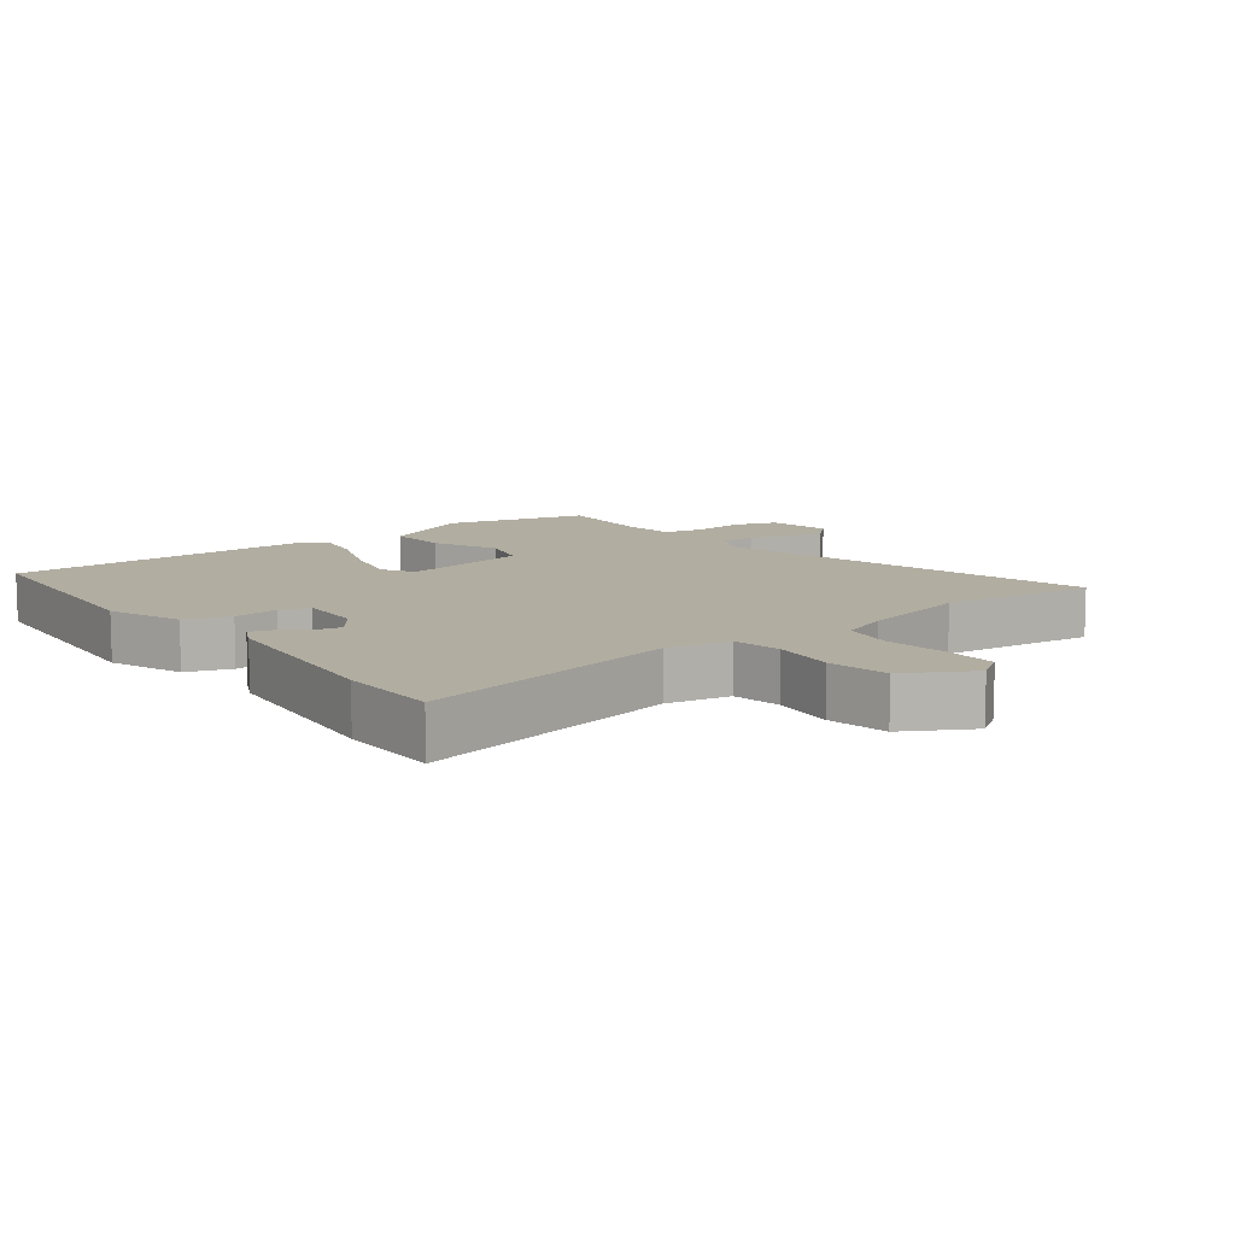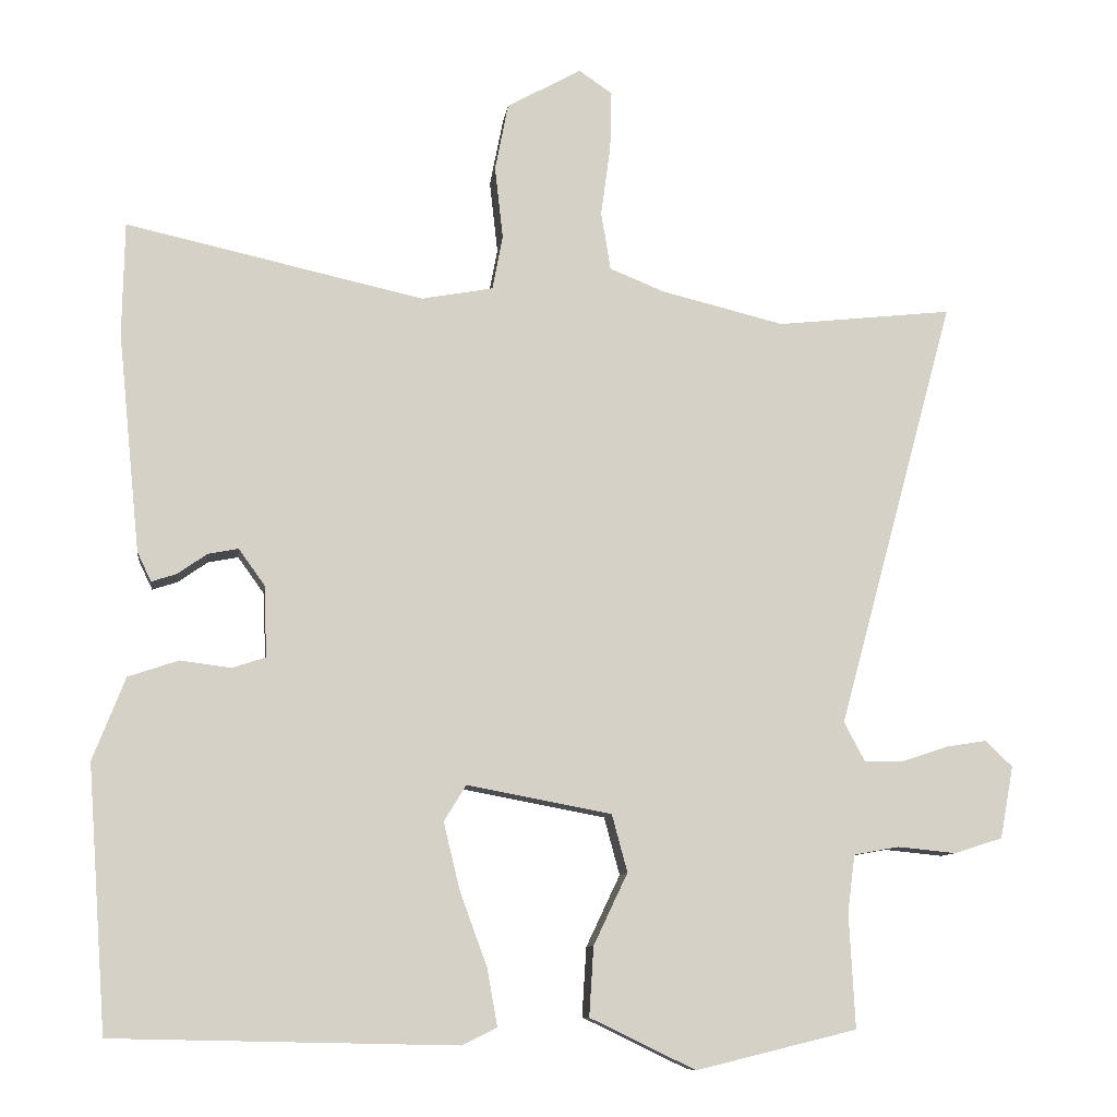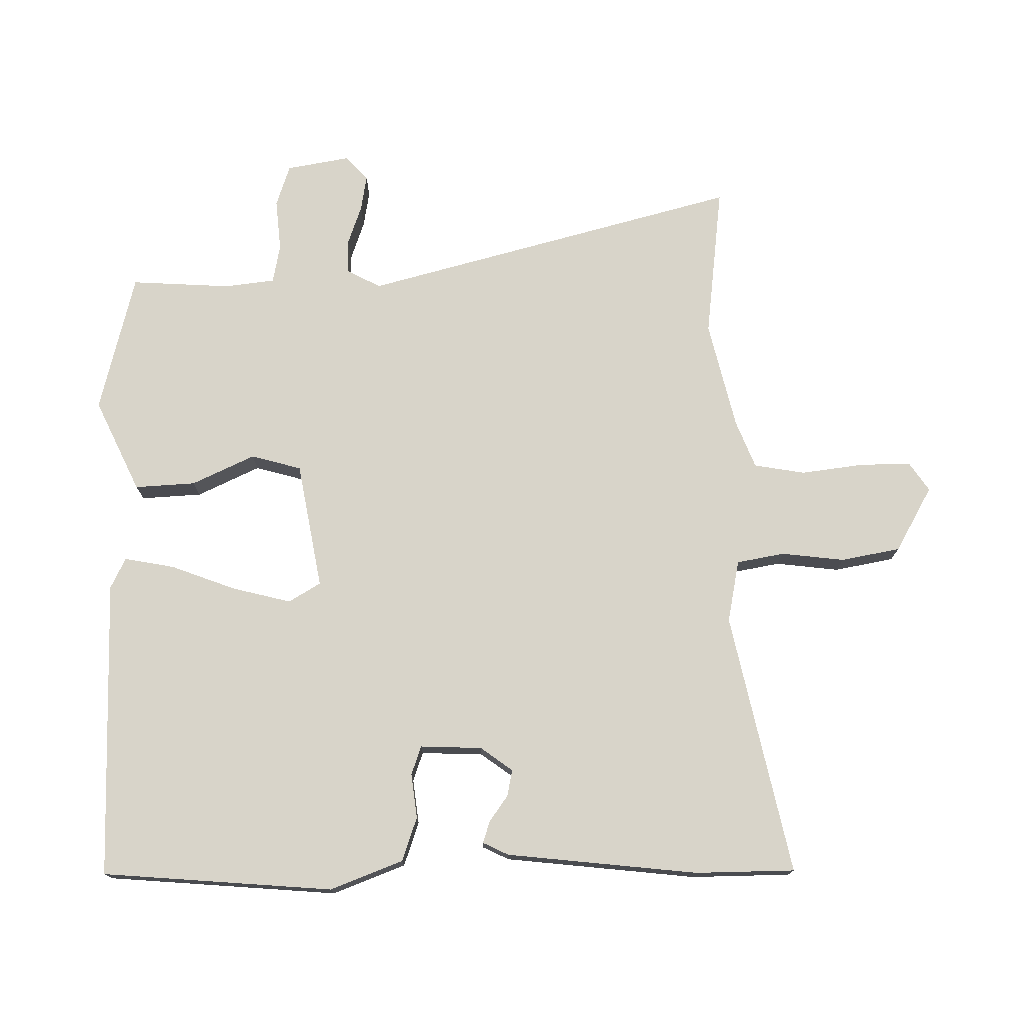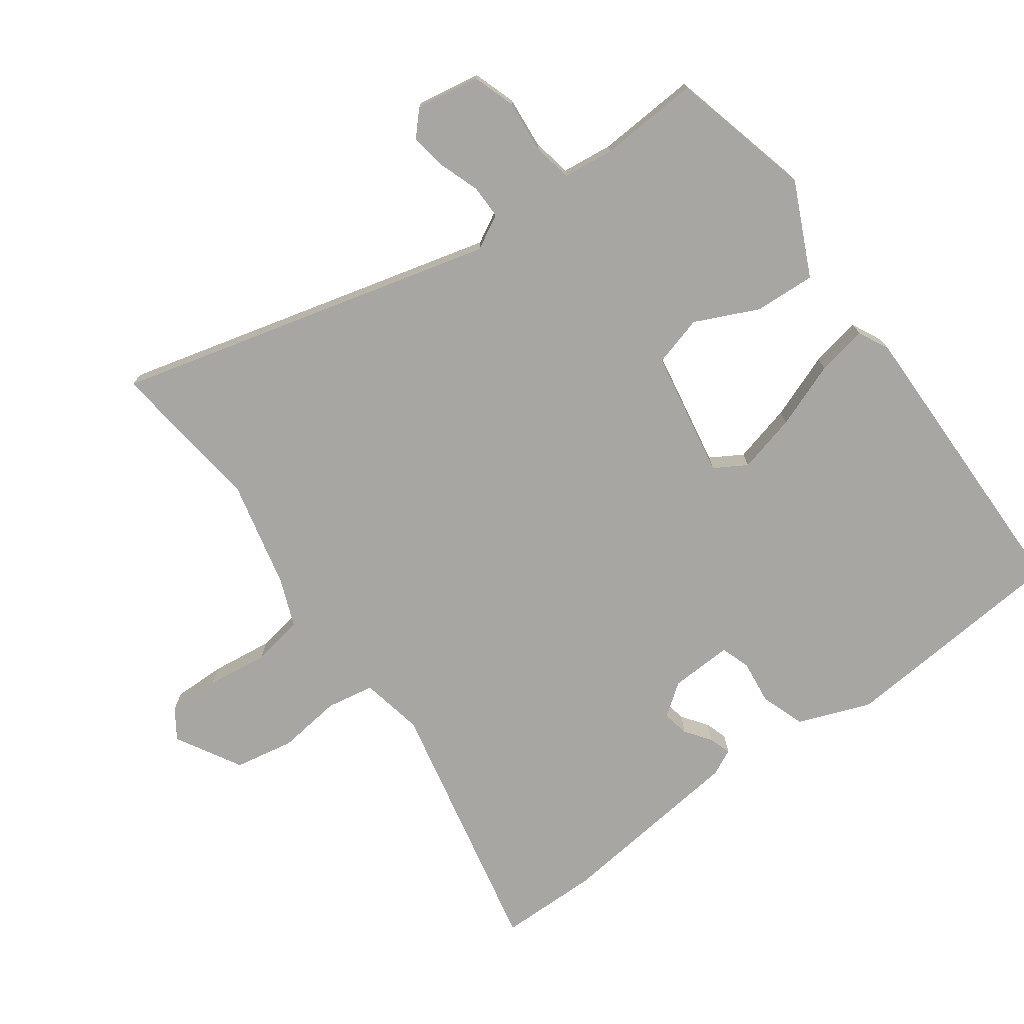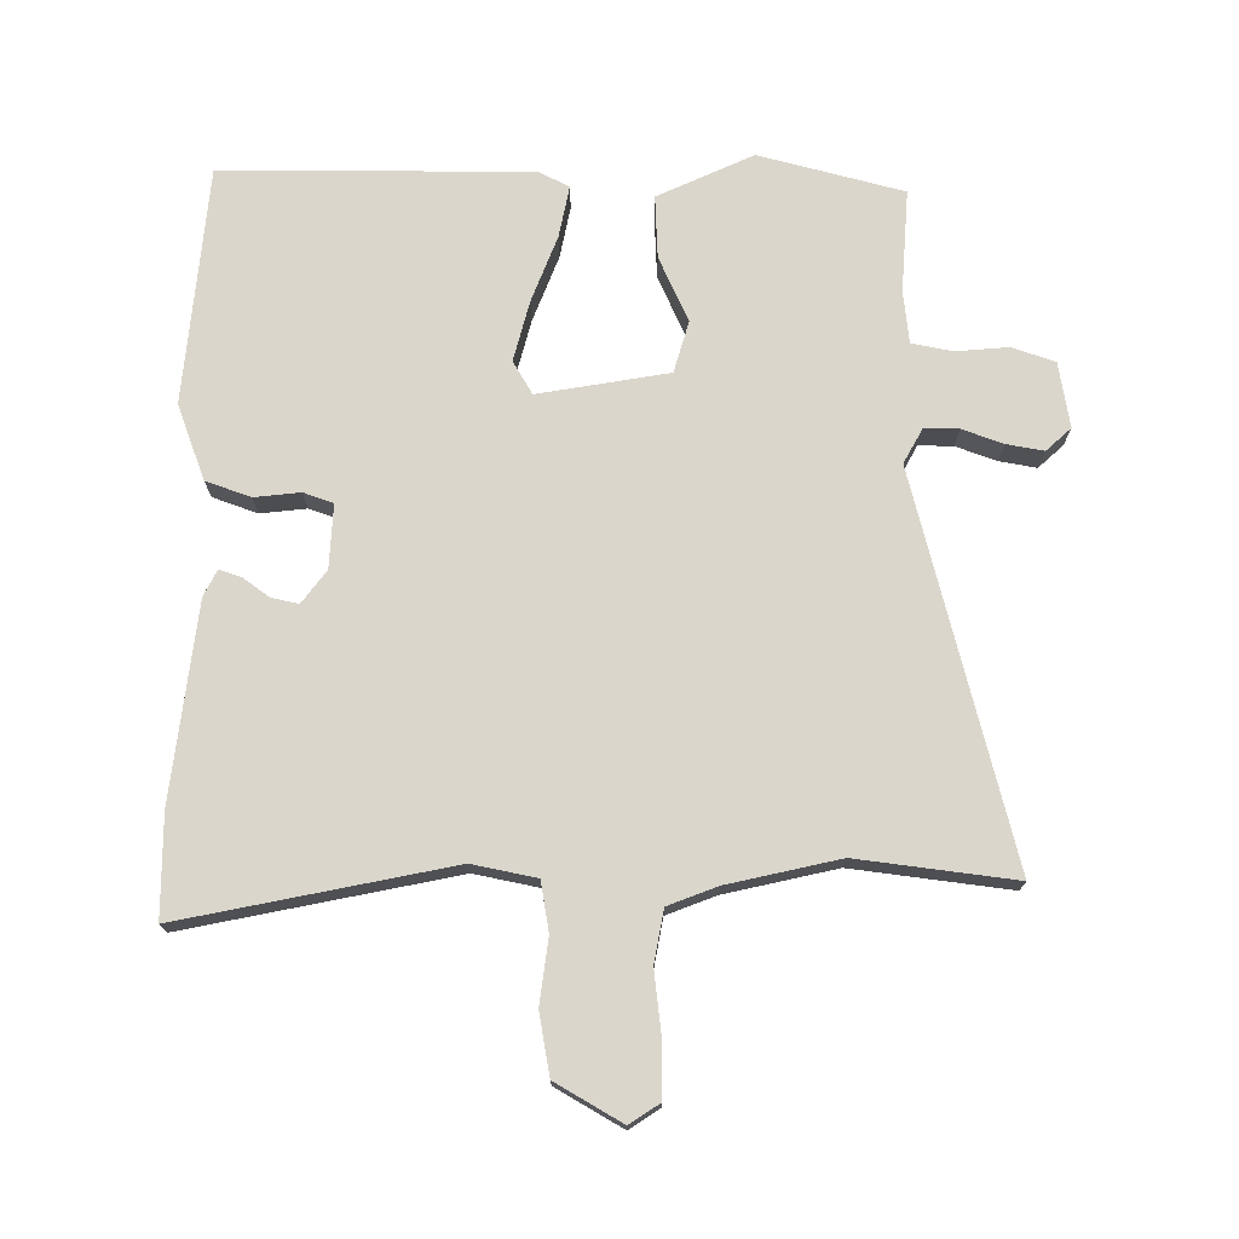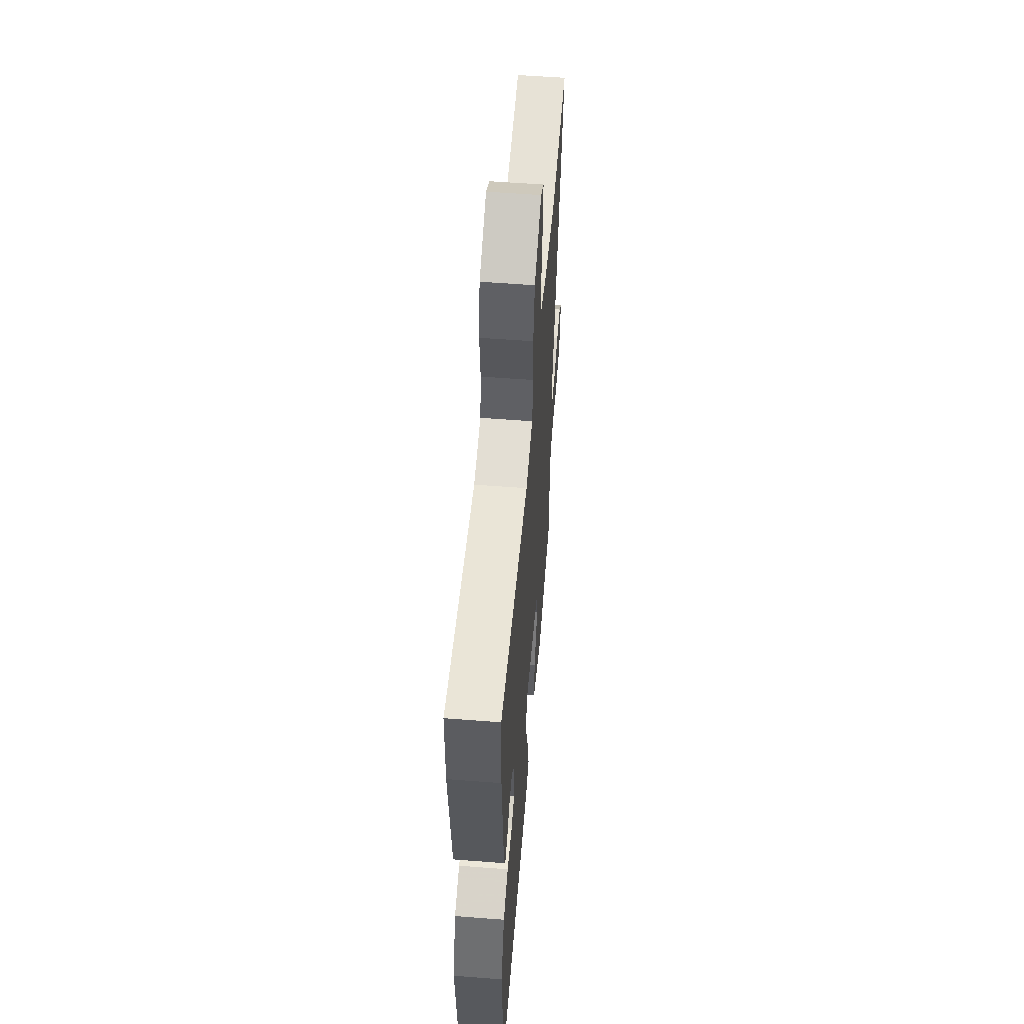
<metadata>
{"format":"obj","ext":"obj","renderer":"f3d","projection":"perspective","resolution":1024,"background":"white","views":[{"elev":10.4,"azim":-36.8,"up":"+Y"},{"elev":-9.6,"azim":-7.4,"up":"+Z"},{"elev":75.1,"azim":-90.3,"up":"+Y"},{"elev":-74.3,"azim":126.6,"up":"+Y"},{"elev":73.7,"azim":1.3,"up":"+Y"},{"elev":56.4,"azim":-85.4,"up":"+Z"}]}
</metadata>
<code>
v -0.501 0.07 0.445
v -0.498 0.07 0.599
v -0.094 0.07 0.509
v 0.003 0.07 0.527
v 0.017 0.07 0.601
v 0.006 0.07 0.699
v 0.024 0.07 0.791
v 0.125 0.07 0.847
v 0.17 0.07 0.816
v 0.168 0.07 0.736
v 0.155 0.07 0.64
v 0.168 0.07 0.561
v 0.242 0.07 0.531
v 0.409 0.07 0.49
v 0.647 0.07 0.516
v 0.488 0.07 -0.067
v 0.516 0.07 -0.12
v 0.568 0.07 -0.12
v 0.63 0.07 -0.099
v 0.686 0.07 -0.09
v 0.723 0.07 -0.125
v 0.705 0.07 -0.223
v 0.64 0.07 -0.244
v 0.56 0.07 -0.236
v 0.499 0.07 -0.247
v 0.489 0.07 -0.325
v 0.497 0.07 -0.48
v 0.279 0.07 -0.533
v 0.136 0.07 -0.464
v 0.142 0.07 -0.37
v 0.188 0.07 -0.273
v 0.167 0.07 -0.195
v -0.029 0.07 -0.158
v -0.059 0.07 -0.207
v -0.037 0.07 -0.298
v 0 0.07 -0.399
v 0.014 0.07 -0.477
v -0.034 0.07 -0.5
v -0.498 0.07 -0.49
v -0.524 0.07 -0.132
v -0.48 0.07 -0.02
v -0.412 0.07 0.003
v -0.343 0.07 -0.006
v -0.298 0.07 0.009
v -0.301 0.07 0.105
v -0.337 0.07 0.155
v -0.378 0.07 0.147
v -0.418 0.07 0.119
v -0.452 0.07 0.108
v -0.471 0.07 0.148
v -0.501 0 0.445
v -0.498 0 0.599
v -0.094 0 0.509
v 0.003 0 0.527
v 0.017 0 0.601
v 0.006 0 0.699
v 0.024 0 0.791
v 0.125 0 0.847
v 0.17 0 0.816
v 0.168 0 0.736
v 0.155 0 0.64
v 0.168 0 0.561
v 0.242 0 0.531
v 0.409 0 0.49
v 0.647 0 0.516
v 0.488 0 -0.067
v 0.516 0 -0.12
v 0.568 0 -0.12
v 0.63 0 -0.099
v 0.686 0 -0.09
v 0.723 0 -0.125
v 0.705 0 -0.223
v 0.64 0 -0.244
v 0.56 0 -0.236
v 0.499 0 -0.247
v 0.489 0 -0.325
v 0.497 0 -0.48
v 0.279 0 -0.533
v 0.136 0 -0.464
v 0.142 0 -0.37
v 0.188 0 -0.273
v 0.167 0 -0.195
v -0.029 0 -0.158
v -0.059 0 -0.207
v -0.037 0 -0.298
v 0 0 -0.399
v 0.014 0 -0.477
v -0.034 0 -0.5
v -0.498 0 -0.49
v -0.524 0 -0.132
v -0.48 0 -0.02
v -0.412 0 0.003
v -0.343 0 -0.006
v -0.298 0 0.009
v -0.301 0 0.105
v -0.337 0 0.155
v -0.378 0 0.147
v -0.418 0 0.119
v -0.452 0 0.108
v -0.471 0 0.148
f 1 2 3
f 50 1 3
f 49 50 3
f 48 49 3
f 47 48 3
f 46 47 3 4
f 45 46 4
f 44 45 4
f 41 42 43
f 40 41 43
f 39 40 43
f 38 39 43
f 37 38 43
f 36 37 43
f 35 36 43
f 34 35 43 44
f 33 34 44 4
f 29 30 31
f 28 29 31
f 27 28 31
f 26 27 31
f 25 26 31 32
f 33 4 5
f 32 33 5
f 25 32 5
f 24 25 5
f 22 23 24
f 21 22 24
f 20 21 24
f 19 20 24
f 18 19 24
f 14 15 16
f 13 14 16
f 12 13 16
f 9 10 11
f 8 9 11
f 7 8 11
f 6 7 11
f 5 6 11
f 5 11 12
f 24 5 12 16
f 17 18 24
f 16 17 24
f 53 52 51
f 53 51 100
f 53 100 99
f 53 99 98
f 53 98 97
f 54 53 97 96
f 54 96 95
f 54 95 94
f 93 92 91
f 93 91 90
f 93 90 89
f 93 89 88
f 93 88 87
f 93 87 86
f 93 86 85
f 94 93 85 84
f 54 94 84 83
f 81 80 79
f 81 79 78
f 81 78 77
f 81 77 76
f 82 81 76 75
f 55 54 83
f 55 83 82
f 55 82 75
f 55 75 74
f 74 73 72
f 74 72 71
f 74 71 70
f 74 70 69
f 74 69 68
f 66 65 64
f 66 64 63
f 66 63 62
f 61 60 59
f 61 59 58
f 61 58 57
f 61 57 56
f 61 56 55
f 62 61 55
f 66 62 55 74
f 74 68 67
f 74 67 66
f 1 51 52 2
f 2 52 53 3
f 3 53 54 4
f 4 54 55 5
f 5 55 56 6
f 6 56 57 7
f 7 57 58 8
f 8 58 59 9
f 9 59 60 10
f 10 60 61 11
f 11 61 62 12
f 12 62 63 13
f 13 63 64 14
f 14 64 65 15
f 15 65 66 16
f 16 66 67 17
f 17 67 68 18
f 18 68 69 19
f 19 69 70 20
f 20 70 71 21
f 21 71 72 22
f 22 72 73 23
f 23 73 74 24
f 24 74 75 25
f 25 75 76 26
f 26 76 77 27
f 27 77 78 28
f 28 78 79 29
f 29 79 80 30
f 30 80 81 31
f 31 81 82 32
f 32 82 83 33
f 33 83 84 34
f 34 84 85 35
f 35 85 86 36
f 36 86 87 37
f 37 87 88 38
f 38 88 89 39
f 39 89 90 40
f 40 90 91 41
f 41 91 92 42
f 42 92 93 43
f 43 93 94 44
f 44 94 95 45
f 45 95 96 46
f 46 96 97 47
f 47 97 98 48
f 48 98 99 49
f 49 99 100 50
f 50 100 51 1

</code>
